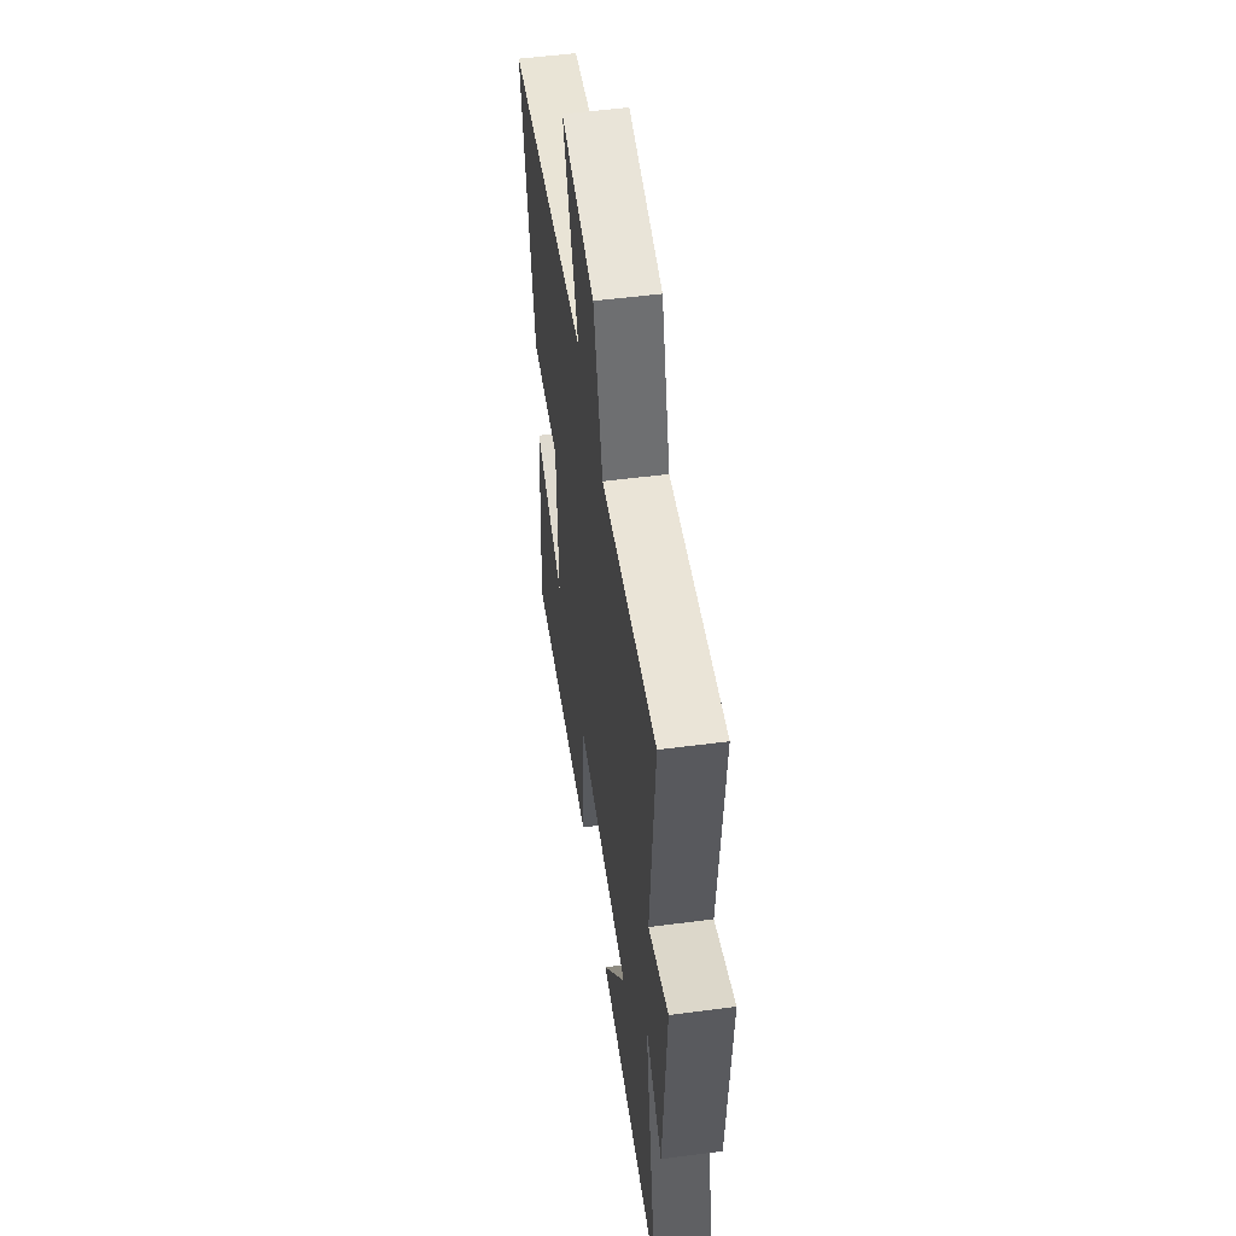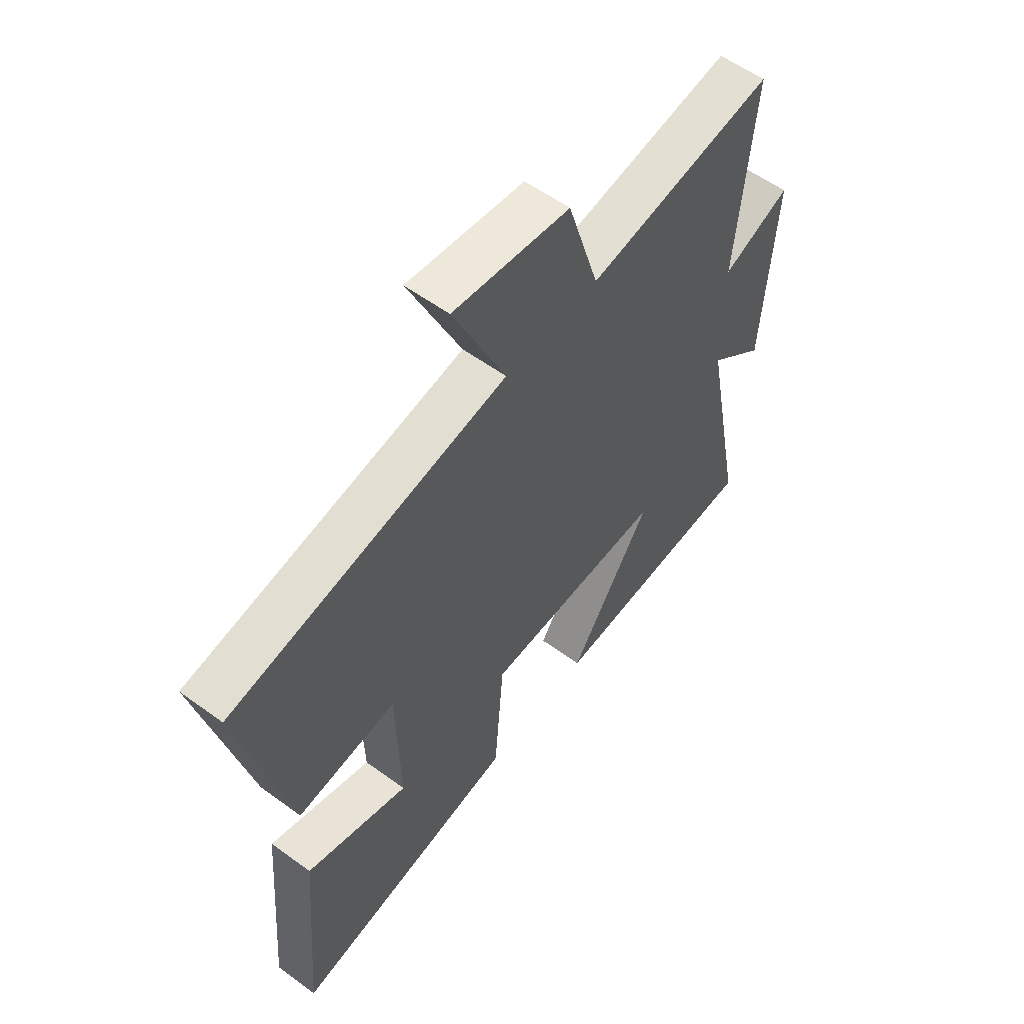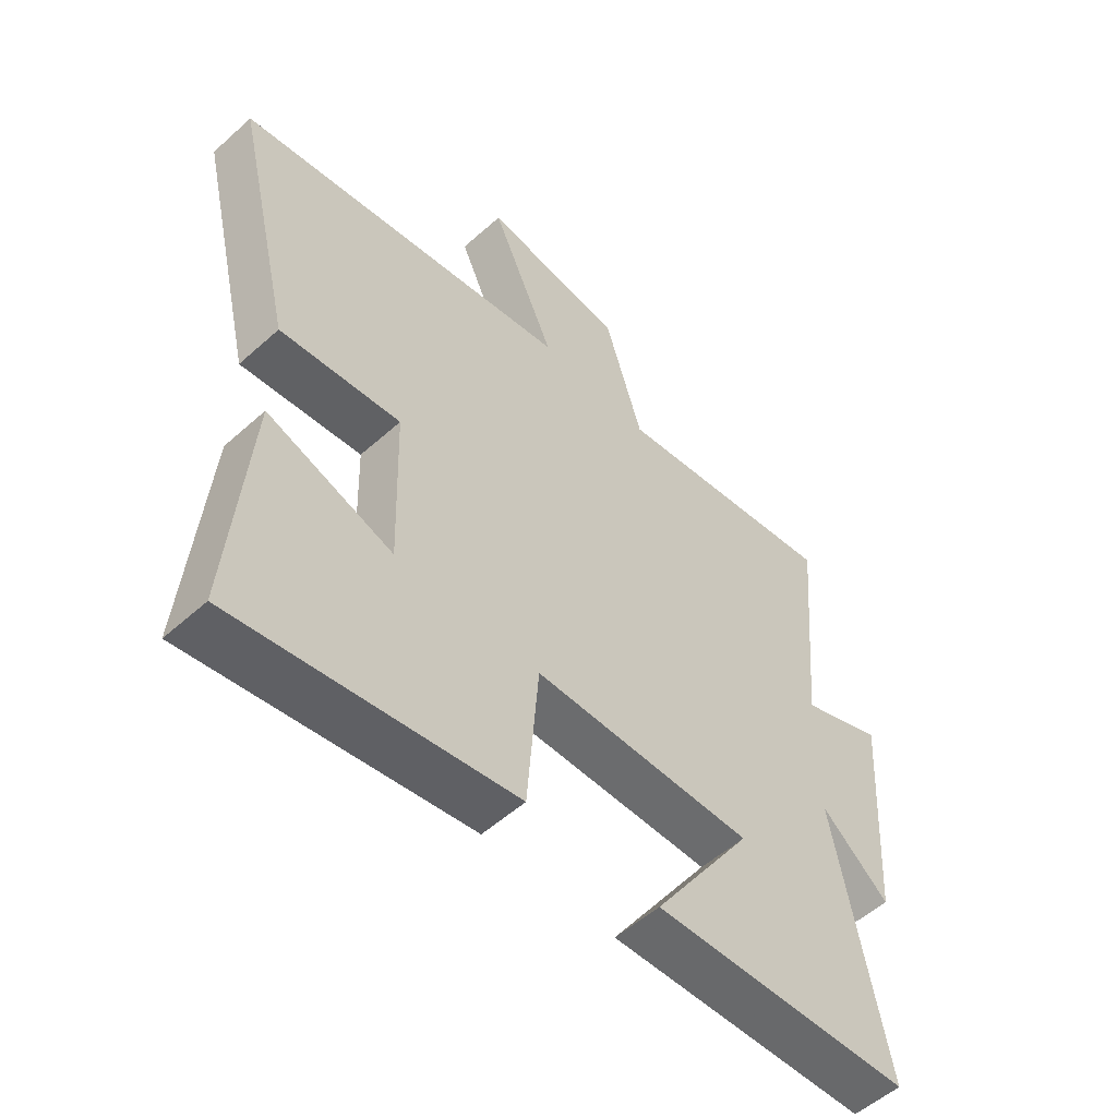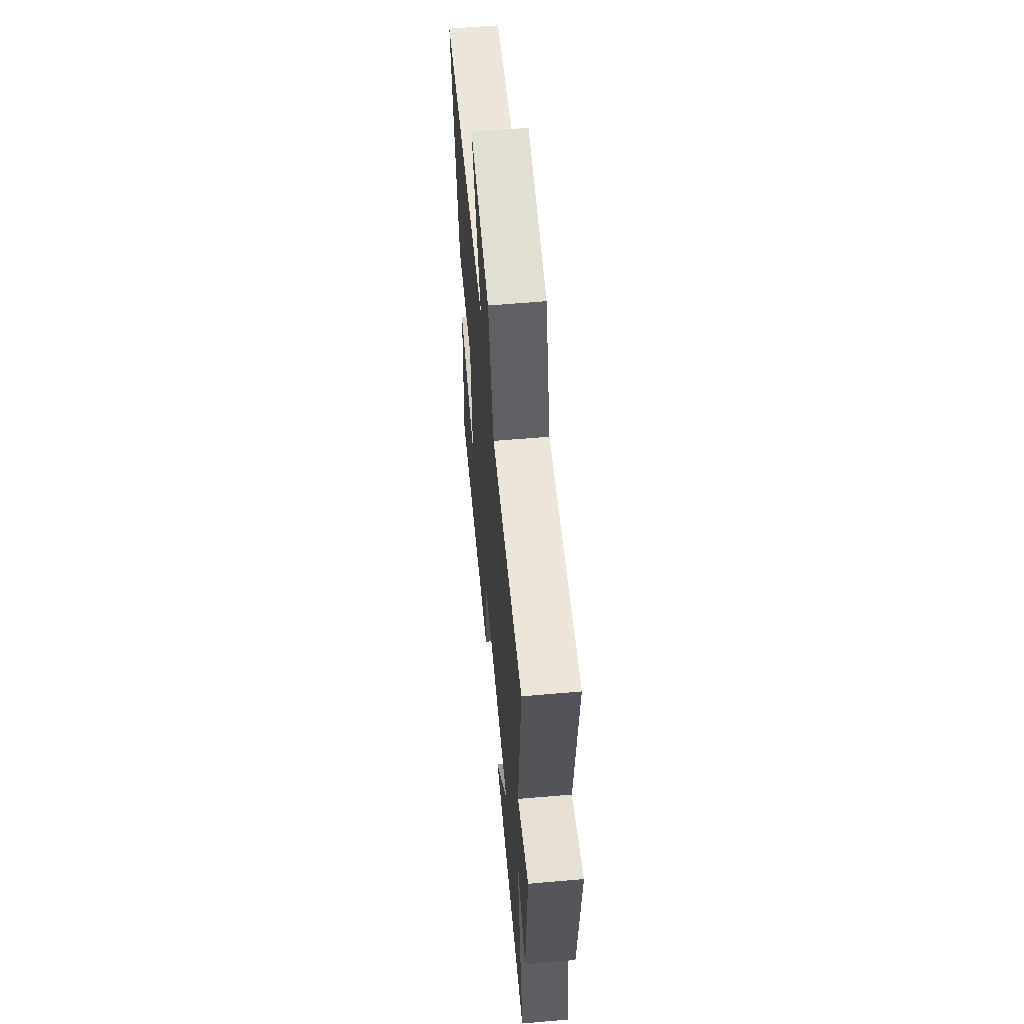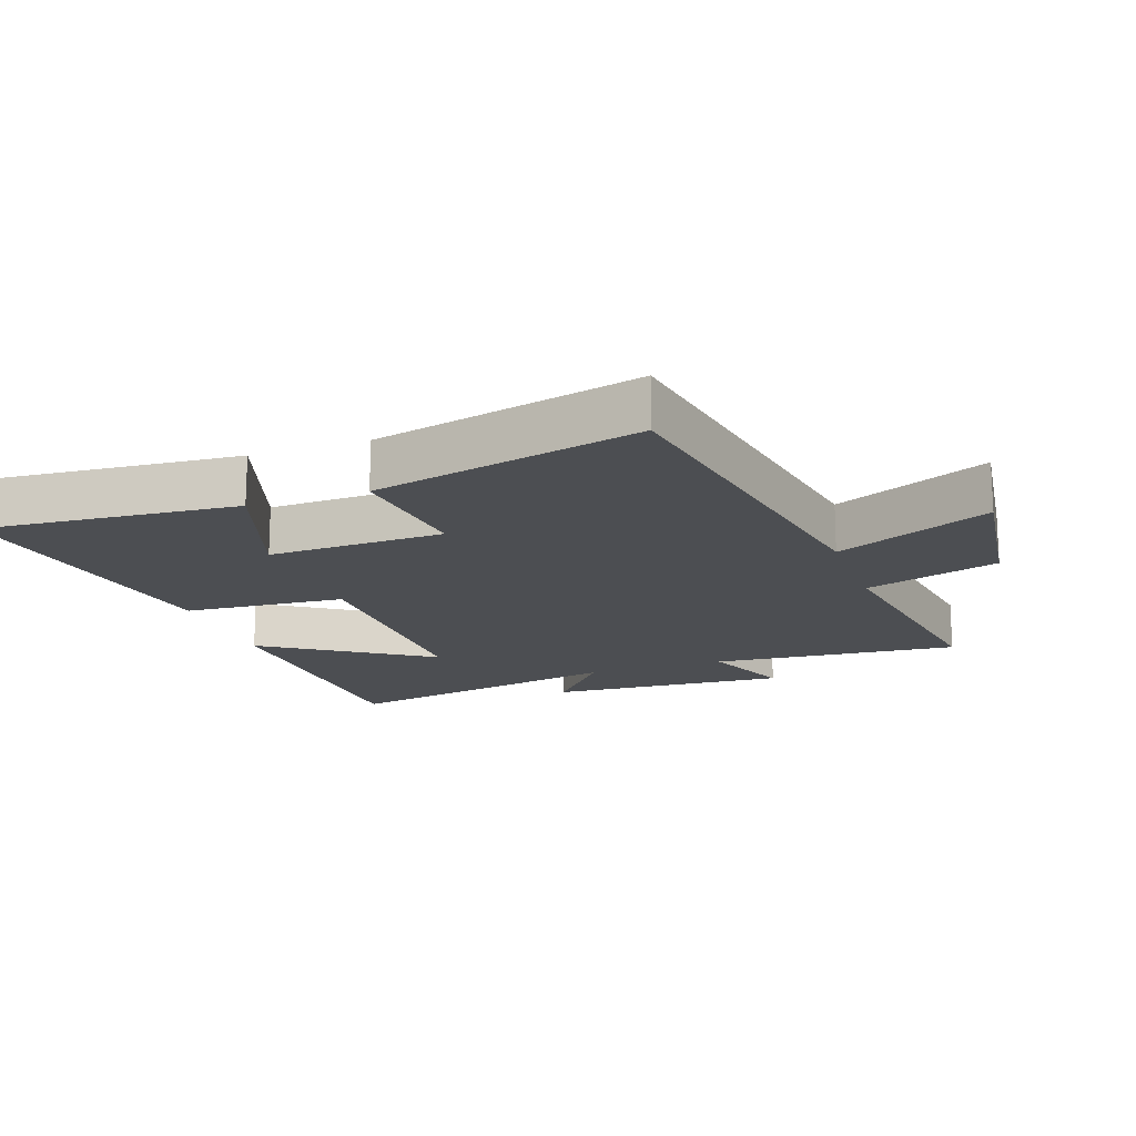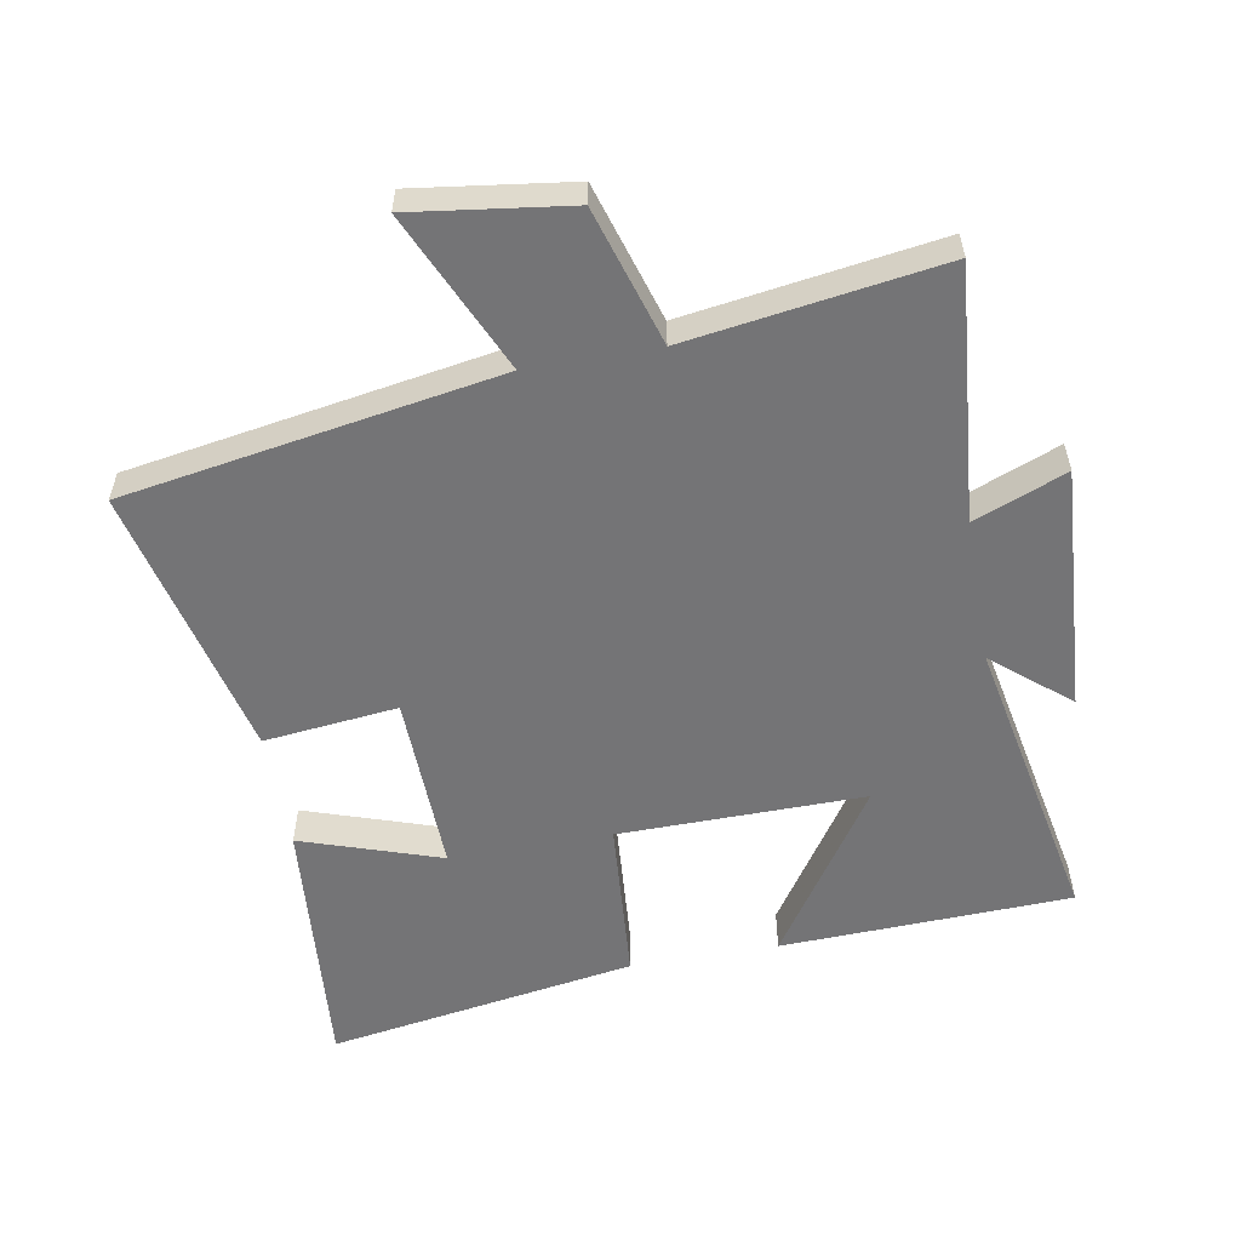
<metadata>
{"format":"obj","ext":"obj","renderer":"f3d","projection":"perspective","resolution":1024,"background":"white","views":[{"elev":53.0,"azim":82.0,"up":"+Z"},{"elev":56.9,"azim":-52.7,"up":"+Z"},{"elev":-54.0,"azim":-46.4,"up":"+Z"},{"elev":60.3,"azim":84.9,"up":"+Z"},{"elev":-16.7,"azim":-70.5,"up":"+Y"},{"elev":-56.3,"azim":10.1,"up":"+Y"}]}
</metadata>
<code>
v 0.586 0.07 -0.484
v 0.151 0.07 -0.5
v 0.318 0.07 -0.249
v -0.05 0.07 -0.253
v -0.069 0.07 -0.5
v -0.532 0.07 -0.575
v -0.5 0.07 -0.184
v -0.291 0.07 -0.254
v -0.299 0.07 0.016
v -0.5 0.07 -0.006
v -0.598 0.07 0.406
v -0.038 0.07 0.5
v -0.145 0.07 0.738
v 0.091 0.07 0.706
v 0.154 0.07 0.5
v 0.534 0.07 0.556
v 0.5 0.07 0.176
v 0.638 0.07 0.231
v 0.614 0.07 -0.137
v 0.5 0.07 -0.042
v 0.586 0 -0.484
v 0.151 0 -0.5
v 0.318 0 -0.249
v -0.05 0 -0.253
v -0.069 0 -0.5
v -0.532 0 -0.575
v -0.5 0 -0.184
v -0.291 0 -0.254
v -0.299 0 0.016
v -0.5 0 -0.006
v -0.598 0 0.406
v -0.038 0 0.5
v -0.145 0 0.738
v 0.091 0 0.706
v 0.154 0 0.5
v 0.534 0 0.556
v 0.5 0 0.176
v 0.638 0 0.231
v 0.614 0 -0.137
v 0.5 0 -0.042
f 17 18 19 20
f 15 16 17
f 15 17 20
f 12 13 14 15
f 9 10 11 12
f 8 9 12 15
f 5 6 7 8
f 4 5 8
f 3 4 8 15
f 20 1 2 3
f 3 15 20
f 40 39 38 37
f 37 36 35
f 40 37 35
f 35 34 33 32
f 32 31 30 29
f 35 32 29 28
f 28 27 26 25
f 28 25 24
f 35 28 24 23
f 23 22 21 40
f 40 35 23
f 1 21 22 2
f 2 22 23 3
f 3 23 24 4
f 4 24 25 5
f 5 25 26 6
f 6 26 27 7
f 7 27 28 8
f 8 28 29 9
f 9 29 30 10
f 10 30 31 11
f 11 31 32 12
f 12 32 33 13
f 13 33 34 14
f 14 34 35 15
f 15 35 36 16
f 16 36 37 17
f 17 37 38 18
f 18 38 39 19
f 19 39 40 20
f 20 40 21 1

</code>
